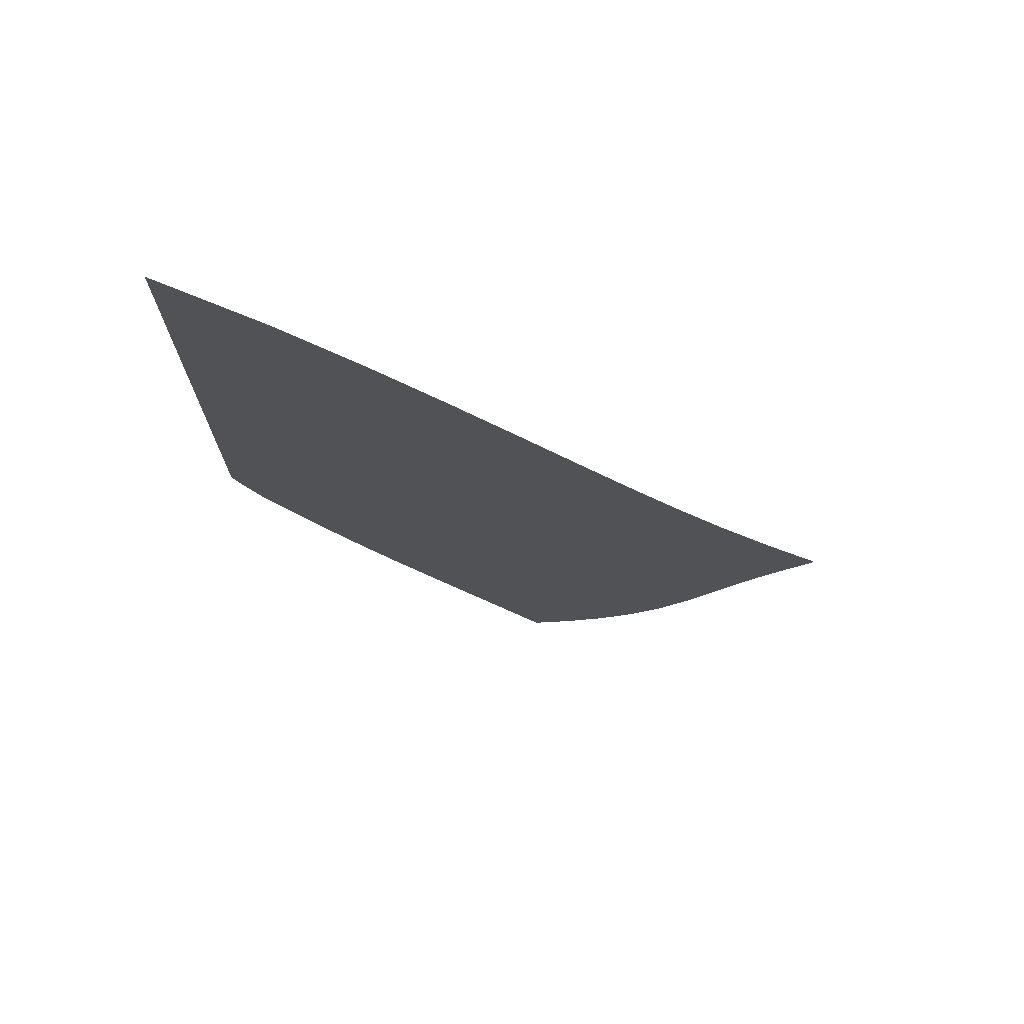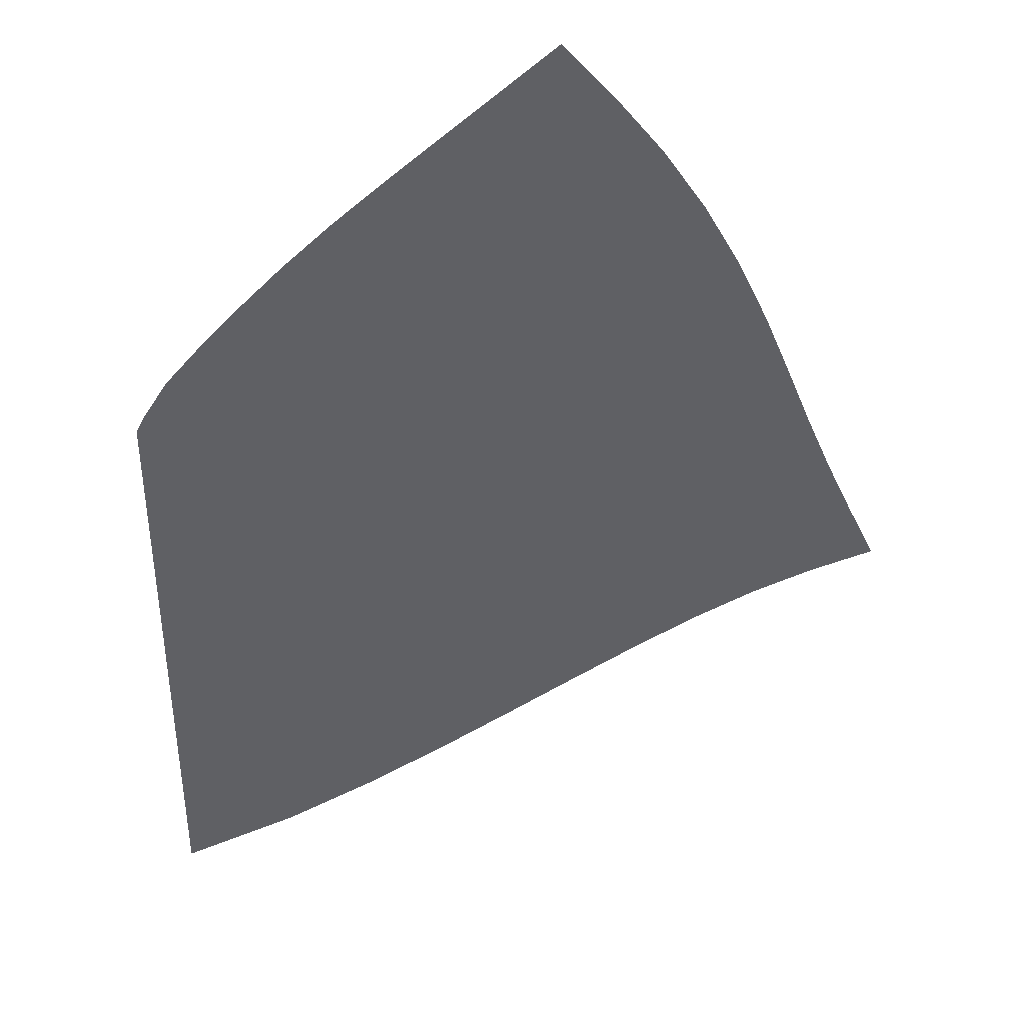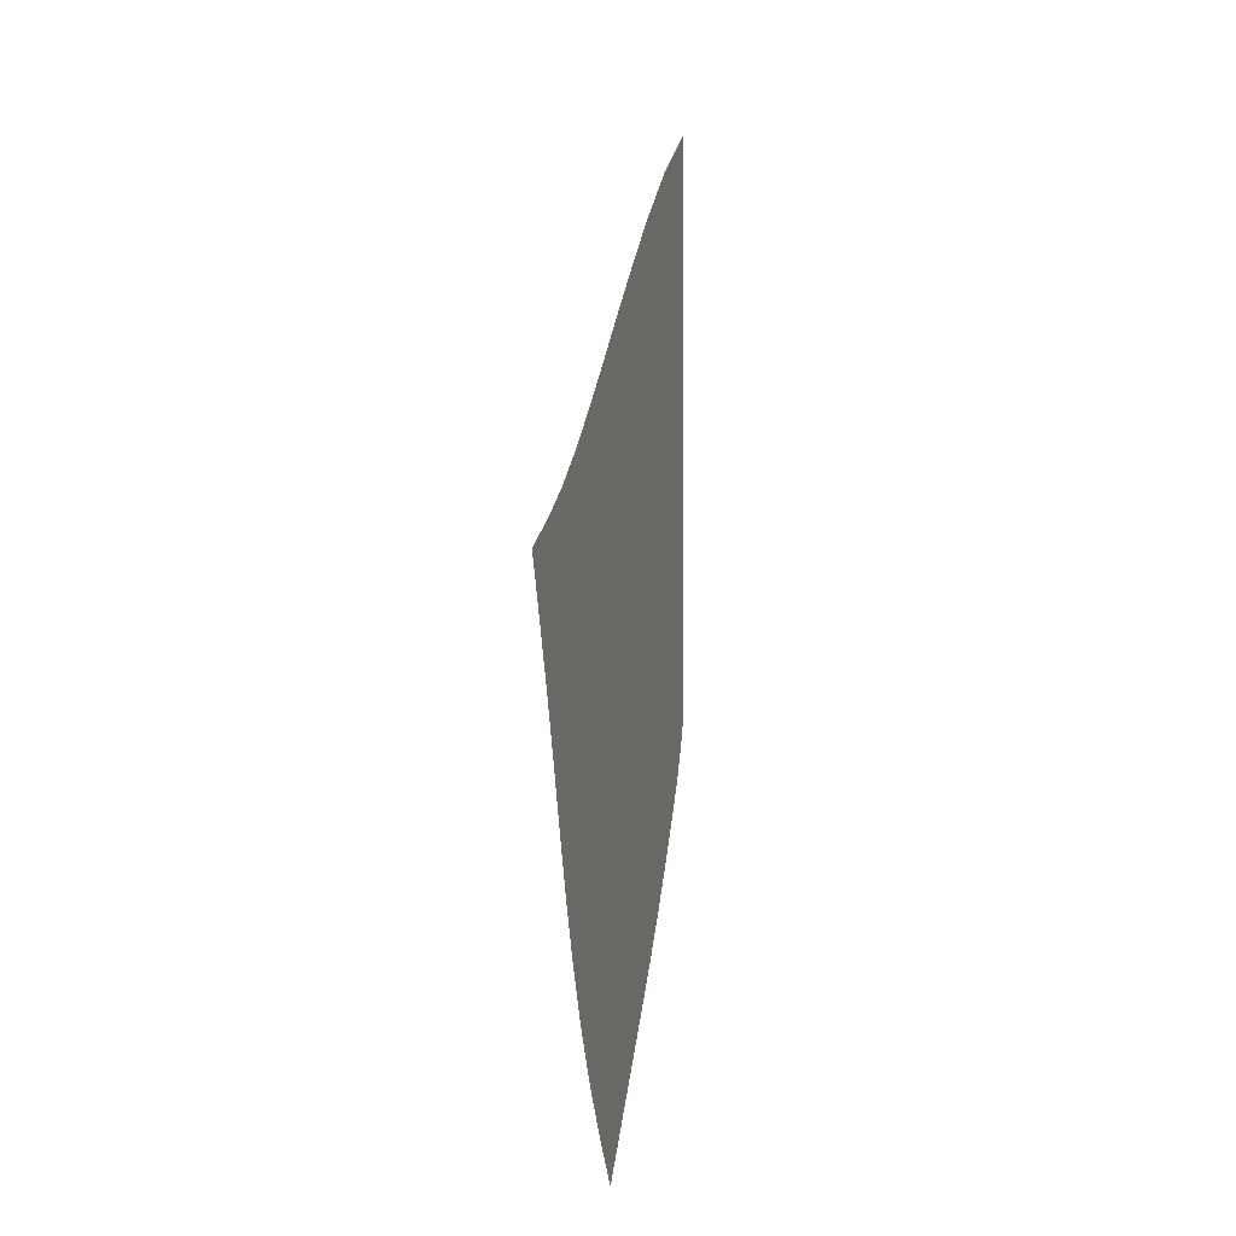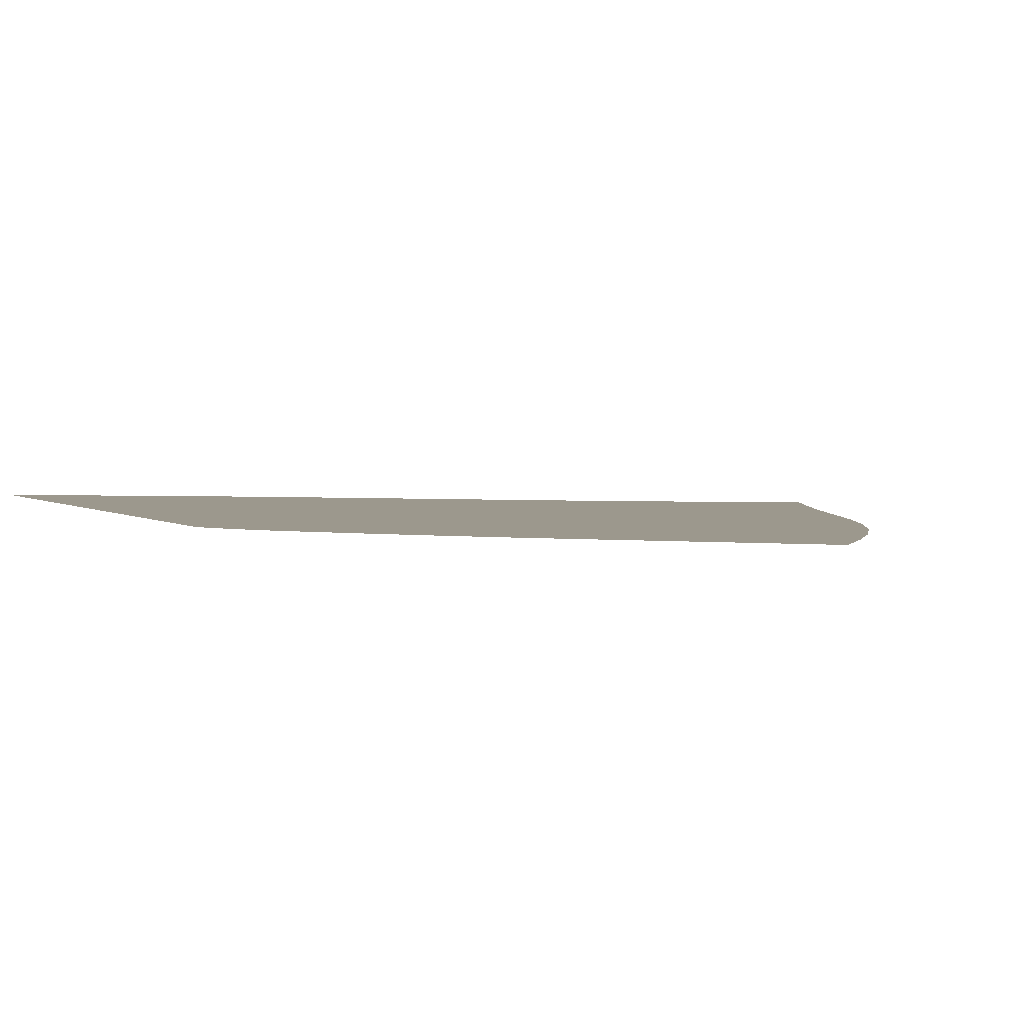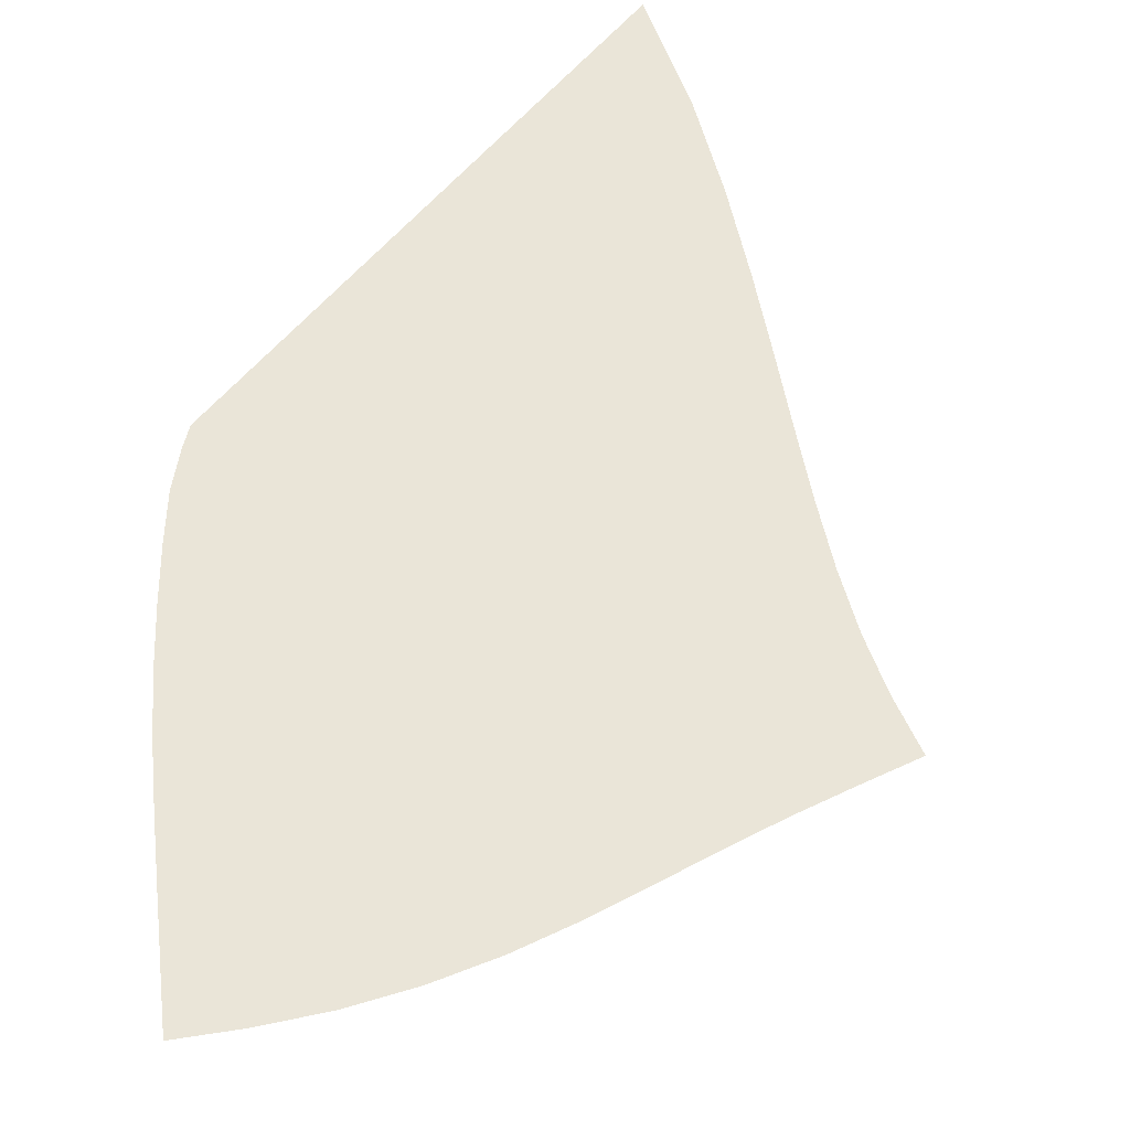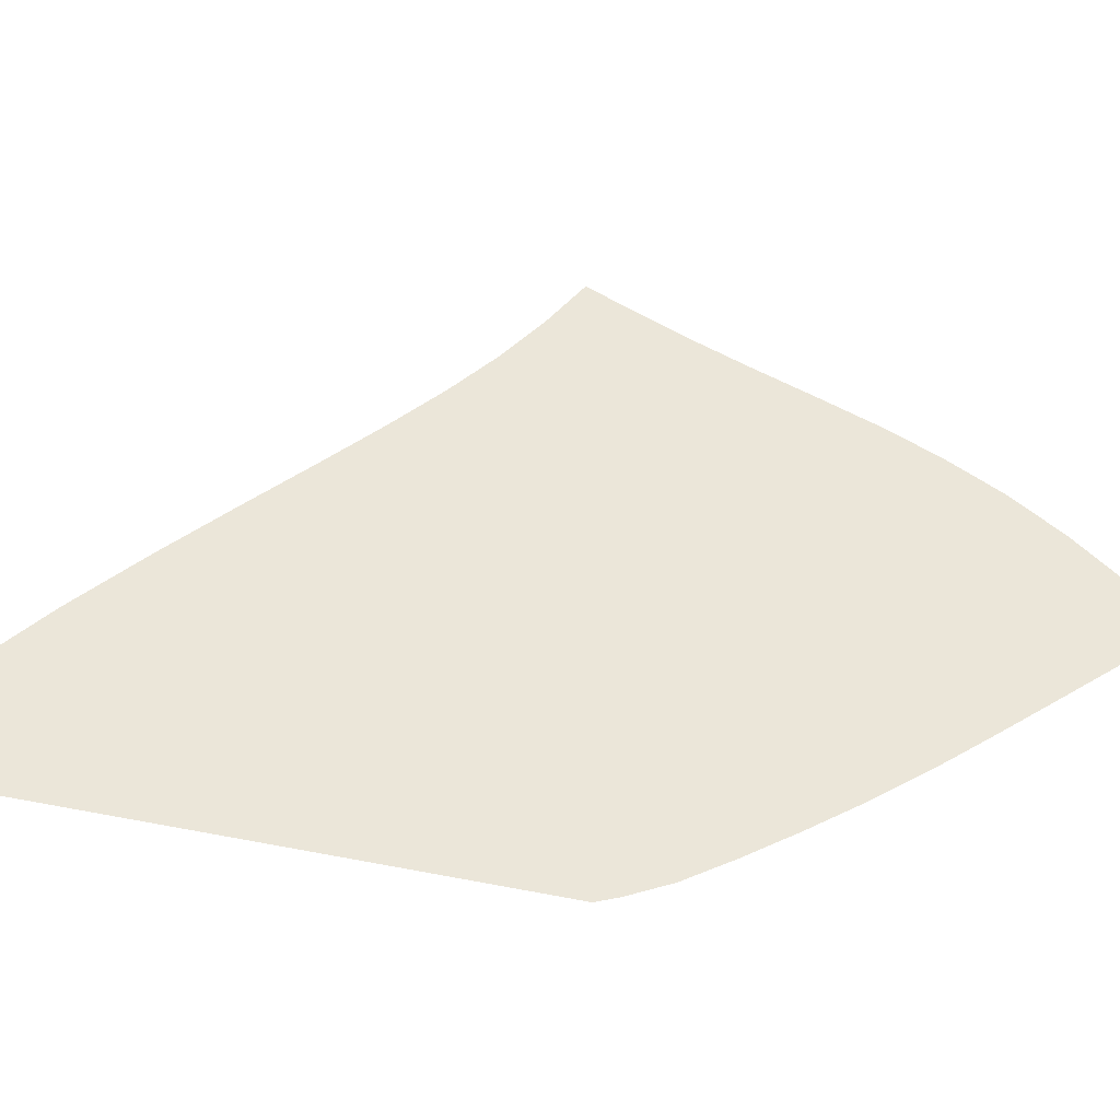
<metadata>
{"format":"obj","ext":"obj","renderer":"f3d","projection":"perspective","resolution":1024,"background":"white","views":[{"elev":74.0,"azim":12.1,"up":"+Y"},{"elev":-44.8,"azim":-0.5,"up":"+Z"},{"elev":-1.2,"azim":101.8,"up":"+Y"},{"elev":3.1,"azim":-25.1,"up":"+Z"},{"elev":59.6,"azim":39.8,"up":"+Z"},{"elev":48.1,"azim":-77.7,"up":"+Z"}]}
</metadata>
<code>
v  0.001635  9.999  0
v  0.8812  9.492  0
v  1.592  8.995  0
v  2.204  8.522  0
v  2.752  8.077  0
v  3.253  7.664  0
v  3.719  7.286  0
v  4.159  6.95  0
v  4.585  6.657  0
v  5.012  6.41  0
v  5.452  6.197  0
v  0.001391  9.498  0
v  0.7193  9.045  0
v  1.365  8.575  0
v  1.948  8.117  0
v  2.484  7.679  0
v  2.981  7.268  0
v  3.451  6.886  0
v  3.903  6.54  0
v  4.347  6.233  0
v  4.792  5.97  0
v  5.244  5.745  0
v  0.000898  8.999  0
v  0.6278  8.566  0
v  1.216  8.122  0
v  1.766  7.68  0
v  2.282  7.253  0
v  2.77  6.845  0
v  3.237  6.462  0
v  3.691  6.111  0
v  4.14  5.796  0
v  4.589  5.524  0
v  5.044  5.295  0
v  0.000578  8.499  0
v  0.5688  8.079  0
v  1.113  7.653  0
v  1.632  7.226  0
v  2.127  6.808  0
v  2.601  6.404  0
v  3.059  6.022  0
v  3.508  5.668  0
v  3.953  5.347  0
v  4.401  5.068  0
v  4.855  4.837  0
v  0.000343  7.999  0
v  0.5256  7.592  0
v  1.035  7.18  0
v  1.525  6.765  0
v  1.997  6.355  0
v  2.453  5.956  0
v  2.898  5.574  0
v  3.337  5.215  0
v  3.775  4.888  0
v  4.218  4.601  0
v  4.671  4.365  0
v  0.000143  7.499  0
v  0.4894  7.108  0
v  0.9659  6.709  0
v  1.427  6.305  0
v  1.874  5.902  0
v  2.309  5.506  0
v  2.738  5.124  0
v  3.164  4.762  0
v  3.593  4.426  0
v  4.029  4.128  0
v  4.477  3.879  0
v  -5.3e-05  6.999  0
v  0.4538  6.628  0
v  0.8957  6.244  0
v  1.325  5.85  0
v  1.742  5.453  0
v  2.153  5.061  0
v  2.562  4.679  0
v  2.973  4.314  0
v  3.39  3.97  0
v  3.816  3.657  0
v  4.255  3.388  0
v  -0.000274  6.499  0
v  0.4134  6.154  0
v  0.8134  5.785  0
v  1.203  5.402  0
v  1.586  5.013  0
v  1.969  4.625  0
v  2.357  4.246  0
v  2.753  3.879  0
v  3.157  3.527  0
v  3.57  3.199  0
v  3.993  2.903  0
v  -0.000551  5.999  0
v  0.36  5.686  0
v  0.7038  5.334  0
v  1.045  4.965  0
v  1.391  4.585  0
v  1.746  4.205  0
v  2.114  3.829  0
v  2.495  3.462  0
v  2.886  3.104  0
v  3.285  2.76  0
v  3.69  2.438  0
v  -0.000969  5.5  0
v  0.2731  5.231  0
v  0.5377  4.899  0
v  0.826  4.549  0
v  1.137  4.182  0
v  1.47  3.807  0
v  1.826  3.434  0
v  2.198  3.067  0
v  2.579  2.705  0
v  2.965  2.348  0
v  3.352  2.003  0
v  -0.001459  5  0
v  0.07622  4.832  0
v  0.2558  4.52  0
v  0.5124  4.183  0
v  0.8095  3.821  0
v  1.138  3.443  0
v  1.494  3.064  0
v  1.867  2.694  0
v  2.245  2.328  0
v  2.623  1.964  0
v  3  1.6  0
f 1 2 13
f 1 13 12
f 2 3 14
f 2 14 13
f 3 4 15
f 3 15 14
f 4 5 16
f 4 16 15
f 5 6 17
f 5 17 16
f 6 7 18
f 6 18 17
f 7 8 19
f 7 19 18
f 8 9 20
f 8 20 19
f 9 10 21
f 9 21 20
f 10 11 22
f 10 22 21
f 12 13 24
f 12 24 23
f 13 14 25
f 13 25 24
f 14 15 26
f 14 26 25
f 15 16 27
f 15 27 26
f 16 17 28
f 16 28 27
f 17 18 29
f 17 29 28
f 18 19 30
f 18 30 29
f 19 20 31
f 19 31 30
f 20 21 32
f 20 32 31
f 21 22 33
f 21 33 32
f 23 24 35
f 23 35 34
f 24 25 36
f 24 36 35
f 25 26 37
f 25 37 36
f 26 27 38
f 26 38 37
f 27 28 39
f 27 39 38
f 28 29 40
f 28 40 39
f 29 30 41
f 29 41 40
f 30 31 42
f 30 42 41
f 31 32 43
f 31 43 42
f 32 33 44
f 32 44 43
f 34 35 46
f 34 46 45
f 35 36 47
f 35 47 46
f 36 37 48
f 36 48 47
f 37 38 49
f 37 49 48
f 38 39 50
f 38 50 49
f 39 40 51
f 39 51 50
f 40 41 52
f 40 52 51
f 41 42 53
f 41 53 52
f 42 43 54
f 42 54 53
f 43 44 55
f 43 55 54
f 45 46 57
f 45 57 56
f 46 47 58
f 46 58 57
f 47 48 59
f 47 59 58
f 48 49 60
f 48 60 59
f 49 50 61
f 49 61 60
f 50 51 62
f 50 62 61
f 51 52 63
f 51 63 62
f 52 53 64
f 52 64 63
f 53 54 65
f 53 65 64
f 54 55 66
f 54 66 65
f 56 57 68
f 56 68 67
f 57 58 69
f 57 69 68
f 58 59 70
f 58 70 69
f 59 60 71
f 59 71 70
f 60 61 72
f 60 72 71
f 61 62 73
f 61 73 72
f 62 63 74
f 62 74 73
f 63 64 75
f 63 75 74
f 64 65 76
f 64 76 75
f 65 66 77
f 65 77 76
f 67 68 79
f 67 79 78
f 68 69 80
f 68 80 79
f 69 70 81
f 69 81 80
f 70 71 82
f 70 82 81
f 71 72 83
f 71 83 82
f 72 73 84
f 72 84 83
f 73 74 85
f 73 85 84
f 74 75 86
f 74 86 85
f 75 76 87
f 75 87 86
f 76 77 88
f 76 88 87
f 78 79 90
f 78 90 89
f 79 80 91
f 79 91 90
f 80 81 92
f 80 92 91
f 81 82 93
f 81 93 92
f 82 83 94
f 82 94 93
f 83 84 95
f 83 95 94
f 84 85 96
f 84 96 95
f 85 86 97
f 85 97 96
f 86 87 98
f 86 98 97
f 87 88 99
f 87 99 98
f 89 90 101
f 89 101 100
f 90 91 102
f 90 102 101
f 91 92 103
f 91 103 102
f 92 93 104
f 92 104 103
f 93 94 105
f 93 105 104
f 94 95 106
f 94 106 105
f 95 96 107
f 95 107 106
f 96 97 108
f 96 108 107
f 97 98 109
f 97 109 108
f 98 99 110
f 98 110 109
f 100 101 112
f 100 112 111
f 101 102 113
f 101 113 112
f 102 103 114
f 102 114 113
f 103 104 115
f 103 115 114
f 104 105 116
f 104 116 115
f 105 106 117
f 105 117 116
f 106 107 118
f 106 118 117
f 107 108 119
f 107 119 118
f 108 109 120
f 108 120 119
f 109 110 121
f 109 121 120

</code>
